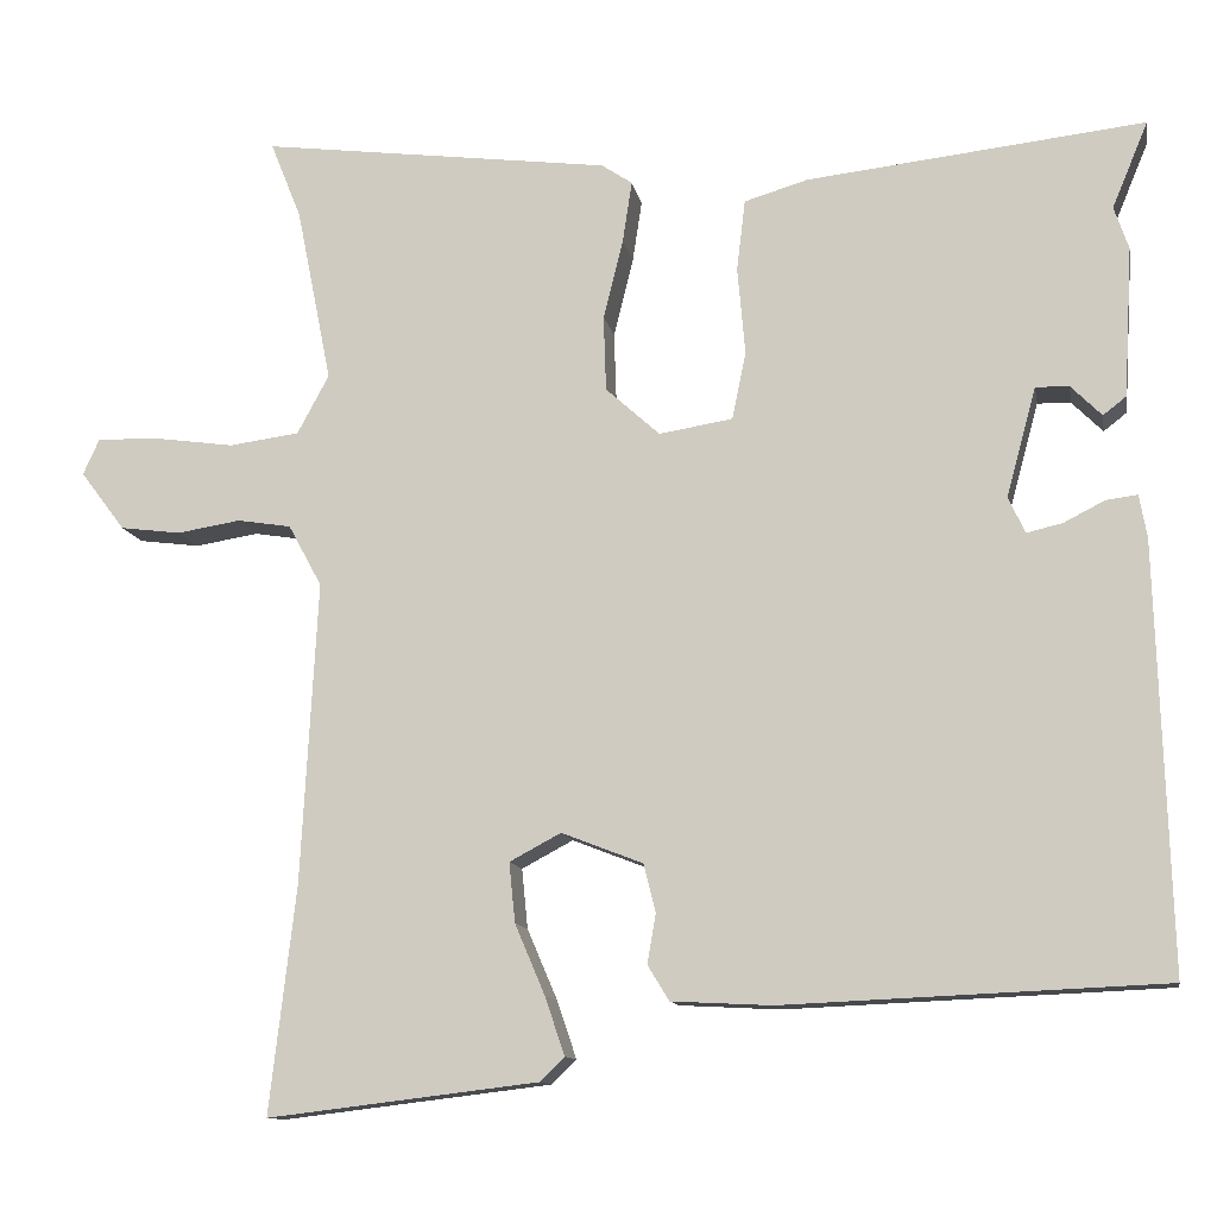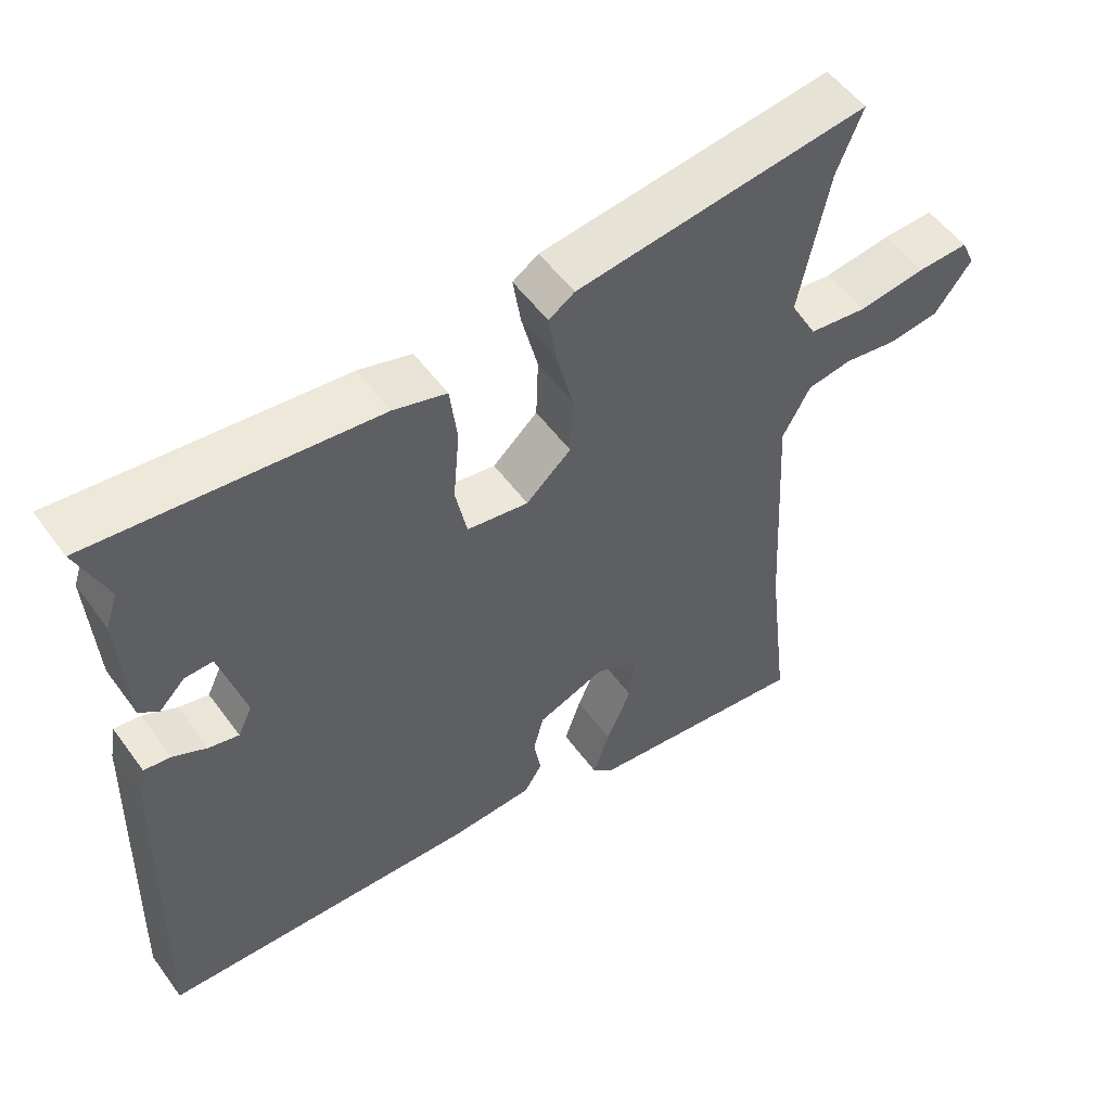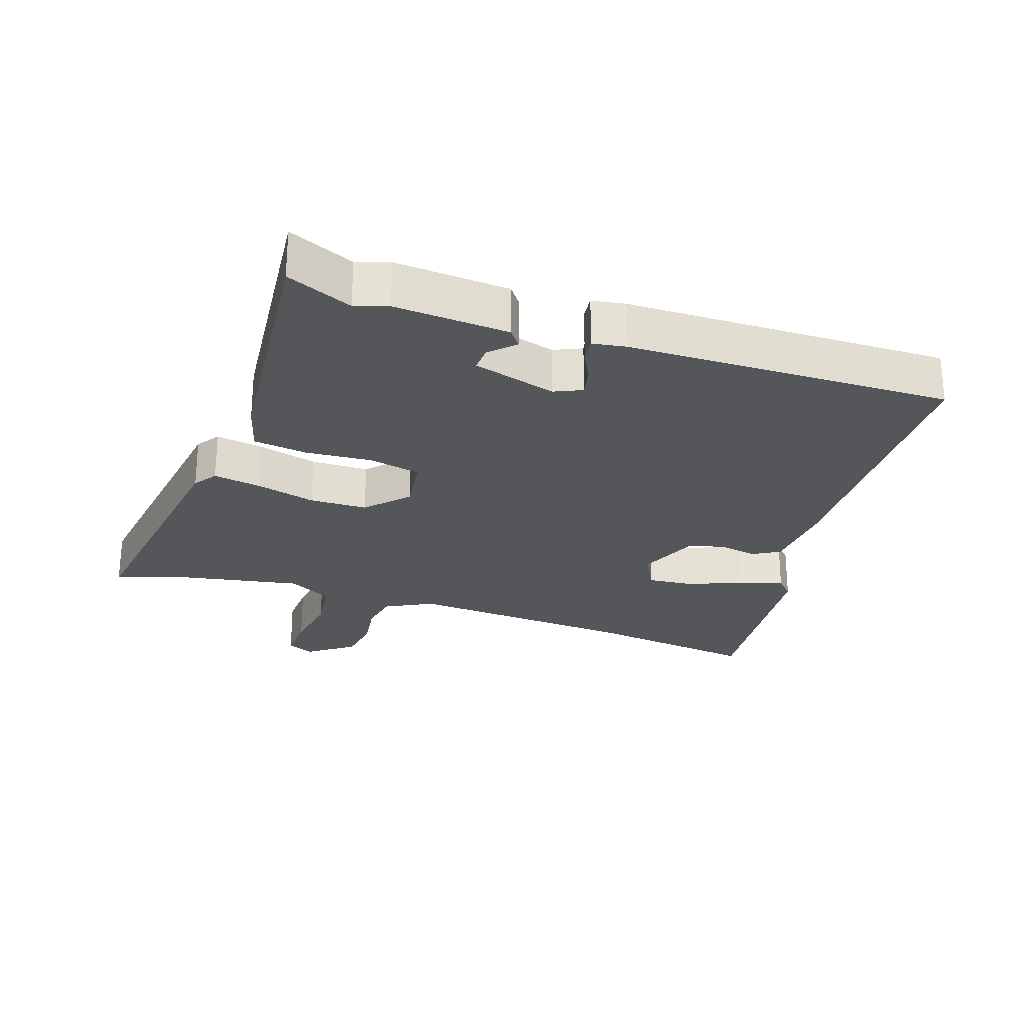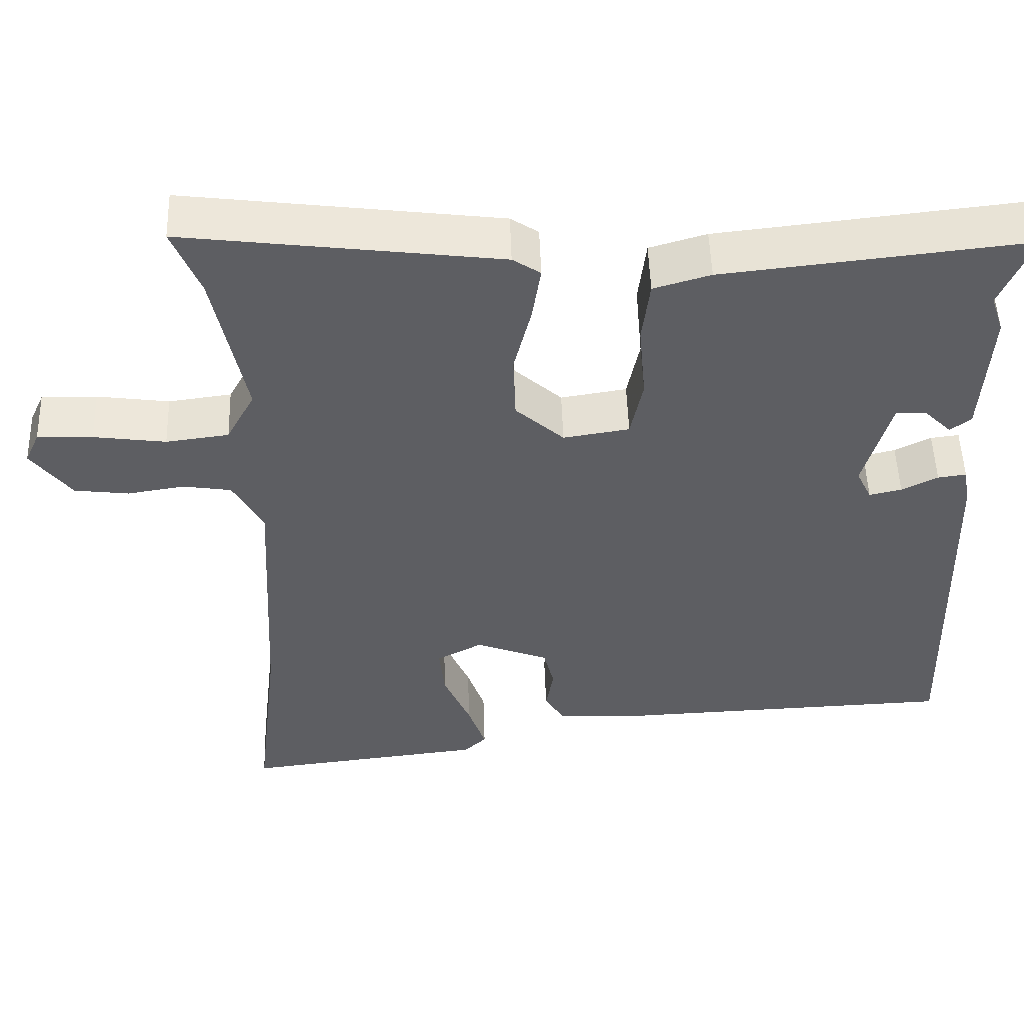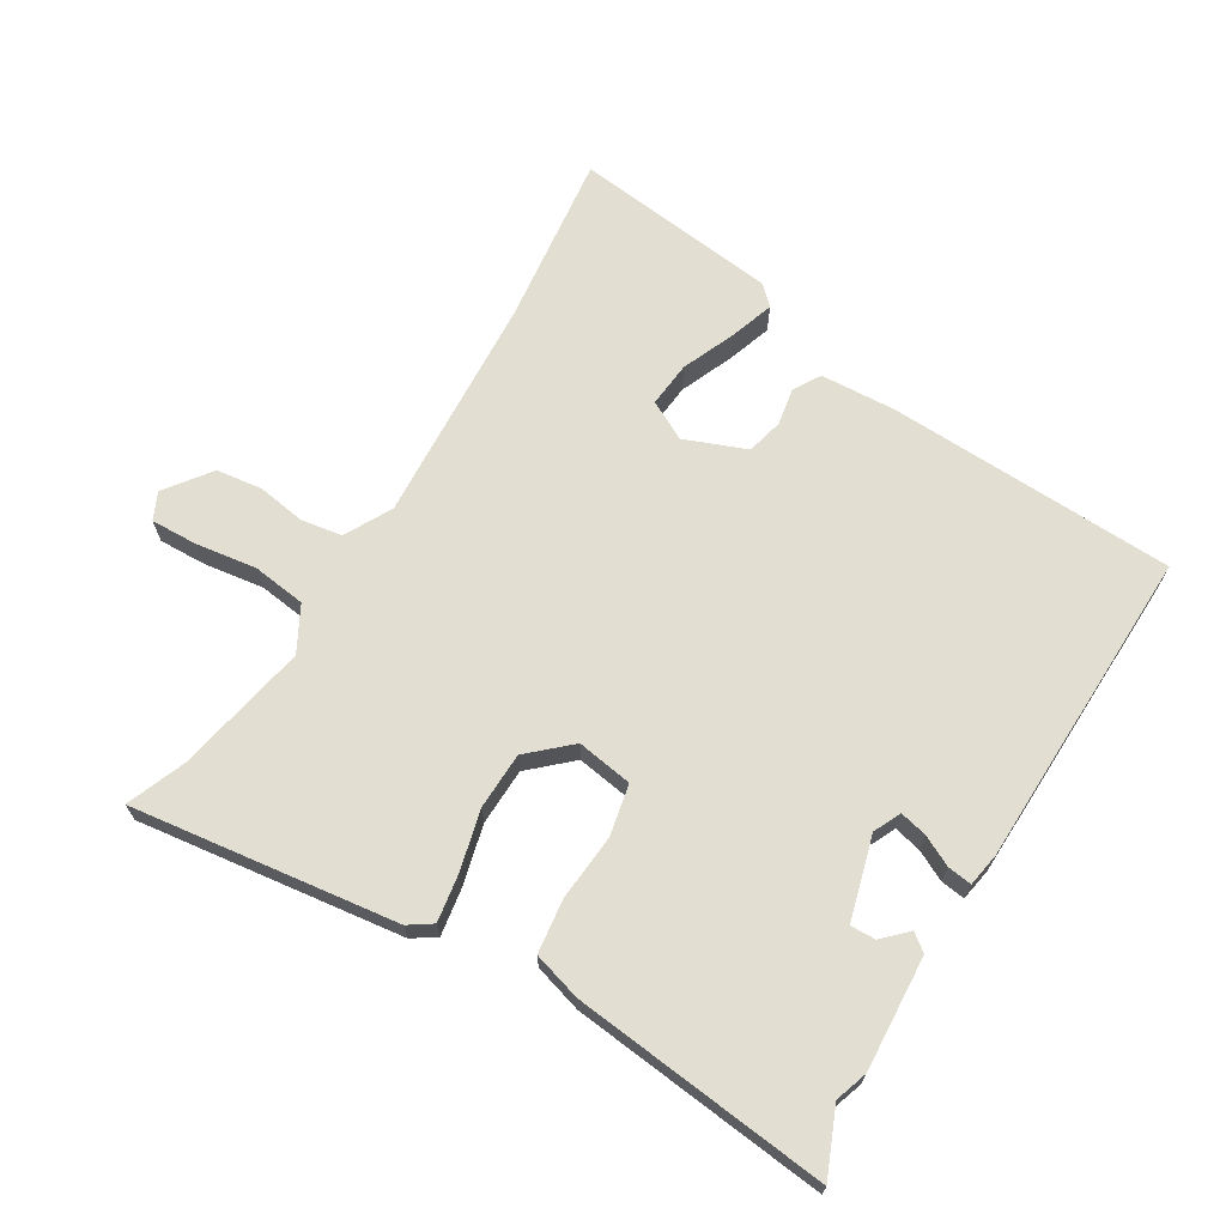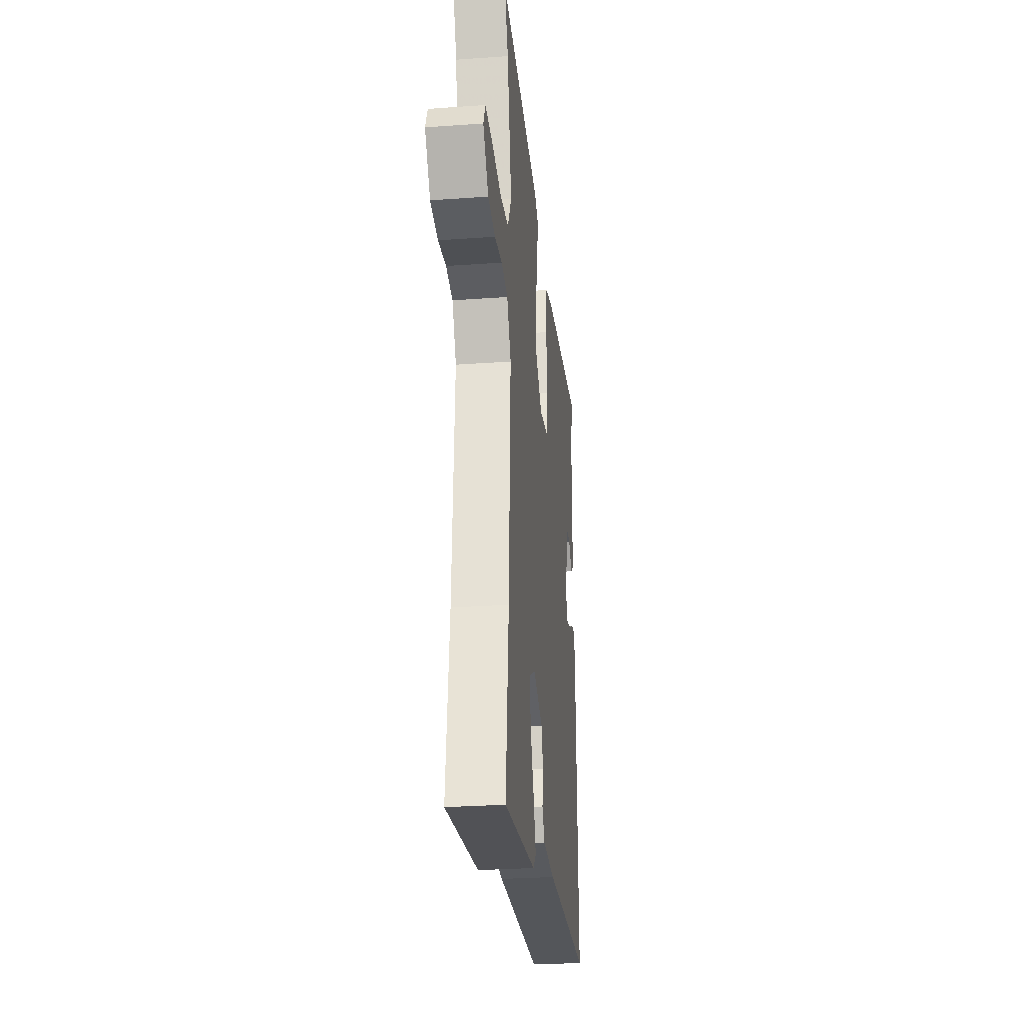
<metadata>
{"format":"obj","ext":"obj","renderer":"f3d","projection":"perspective","resolution":1024,"background":"white","views":[{"elev":-11.7,"azim":10.3,"up":"+Z"},{"elev":53.8,"azim":144.6,"up":"+Z"},{"elev":-25.8,"azim":70.4,"up":"+Y"},{"elev":51.5,"azim":-1.8,"up":"+Z"},{"elev":67.9,"azim":30.9,"up":"+Y"},{"elev":-28.2,"azim":-83.8,"up":"+Z"}]}
</metadata>
<code>
v -0.51 0.07 -0.588
v -0.479 0.07 -0.322
v -0.46 0.07 0.03
v -0.499 0.07 0.102
v -0.562 0.07 0.112
v -0.636 0.07 0.1
v -0.707 0.07 0.109
v -0.759 0.07 0.178
v -0.74 0.07 0.22
v -0.668 0.07 0.218
v -0.574 0.07 0.205
v -0.492 0.07 0.216
v -0.455 0.07 0.285
v -0.496 0.07 0.49
v -0.532 0.07 0.58
v -0.123 0.07 0.528
v -0.087 0.07 0.504
v -0.098 0.07 0.432
v -0.121 0.07 0.339
v -0.118 0.07 0.251
v -0.055 0.07 0.194
v 0.031 0.07 0.208
v 0.047 0.07 0.287
v 0.038 0.07 0.389
v 0.048 0.07 0.472
v 0.122 0.07 0.494
v 0.516 0.07 0.538
v 0.474 0.07 0.437
v 0.491 0.07 0.387
v 0.481 0.07 0.212
v 0.454 0.07 0.191
v 0.418 0.07 0.227
v 0.379 0.07 0.228
v 0.344 0.07 0.1
v 0.364 0.07 0.058
v 0.406 0.07 0.068
v 0.453 0.07 0.092
v 0.49 0.07 0.097
v 0.499 0.07 0.046
v 0.514 0.07 -0.449
v 0.071 0.07 -0.468
v -0.046 0.07 -0.462
v -0.071 0.07 -0.421
v -0.061 0.07 -0.363
v -0.075 0.07 -0.307
v -0.17 0.07 -0.27
v -0.23 0.07 -0.302
v -0.223 0.07 -0.372
v -0.188 0.07 -0.454
v -0.165 0.07 -0.522
v -0.194 0.07 -0.55
v -0.51 0 -0.588
v -0.479 0 -0.322
v -0.46 0 0.03
v -0.499 0 0.102
v -0.562 0 0.112
v -0.636 0 0.1
v -0.707 0 0.109
v -0.759 0 0.178
v -0.74 0 0.22
v -0.668 0 0.218
v -0.574 0 0.205
v -0.492 0 0.216
v -0.455 0 0.285
v -0.496 0 0.49
v -0.532 0 0.58
v -0.123 0 0.528
v -0.087 0 0.504
v -0.098 0 0.432
v -0.121 0 0.339
v -0.118 0 0.251
v -0.055 0 0.194
v 0.031 0 0.208
v 0.047 0 0.287
v 0.038 0 0.389
v 0.048 0 0.472
v 0.122 0 0.494
v 0.516 0 0.538
v 0.474 0 0.437
v 0.491 0 0.387
v 0.481 0 0.212
v 0.454 0 0.191
v 0.418 0 0.227
v 0.379 0 0.228
v 0.344 0 0.1
v 0.364 0 0.058
v 0.406 0 0.068
v 0.453 0 0.092
v 0.49 0 0.097
v 0.499 0 0.046
v 0.514 0 -0.449
v 0.071 0 -0.468
v -0.046 0 -0.462
v -0.071 0 -0.421
v -0.061 0 -0.363
v -0.075 0 -0.307
v -0.17 0 -0.27
v -0.23 0 -0.302
v -0.223 0 -0.372
v -0.188 0 -0.454
v -0.165 0 -0.522
v -0.194 0 -0.55
f 51 1 2
f 50 51 2
f 49 50 2
f 48 49 2
f 47 48 2 3
f 46 47 3 4
f 45 46 4
f 42 43 44
f 41 42 44
f 40 41 44
f 39 40 44
f 38 39 44
f 37 38 44
f 36 37 44
f 35 36 44 45
f 34 35 45 4
f 30 31 32
f 29 30 32
f 28 29 32
f 28 32 33
f 27 28 33
f 26 27 33
f 25 26 33
f 24 25 33
f 23 24 33
f 22 23 33 34
f 17 18 19
f 16 17 19
f 15 16 19
f 14 15 19
f 13 14 19 20
f 12 13 20 21
f 9 10 11
f 8 9 11
f 7 8 11
f 6 7 11
f 5 6 11
f 5 11 12 21
f 21 22 34 4
f 4 5 21
f 53 52 102
f 53 102 101
f 53 101 100
f 53 100 99
f 54 53 99 98
f 55 54 98 97
f 55 97 96
f 95 94 93
f 95 93 92
f 95 92 91
f 95 91 90
f 95 90 89
f 95 89 88
f 95 88 87
f 96 95 87 86
f 55 96 86 85
f 83 82 81
f 83 81 80
f 83 80 79
f 84 83 79
f 84 79 78
f 84 78 77
f 84 77 76
f 84 76 75
f 84 75 74
f 85 84 74 73
f 70 69 68
f 70 68 67
f 70 67 66
f 70 66 65
f 71 70 65 64
f 72 71 64 63
f 62 61 60
f 62 60 59
f 62 59 58
f 62 58 57
f 62 57 56
f 72 63 62 56
f 55 85 73 72
f 72 56 55
f 1 52 53 2
f 2 53 54 3
f 3 54 55 4
f 4 55 56 5
f 5 56 57 6
f 6 57 58 7
f 7 58 59 8
f 8 59 60 9
f 9 60 61 10
f 10 61 62 11
f 11 62 63 12
f 12 63 64 13
f 13 64 65 14
f 14 65 66 15
f 15 66 67 16
f 16 67 68 17
f 17 68 69 18
f 18 69 70 19
f 19 70 71 20
f 20 71 72 21
f 21 72 73 22
f 22 73 74 23
f 23 74 75 24
f 24 75 76 25
f 25 76 77 26
f 26 77 78 27
f 27 78 79 28
f 28 79 80 29
f 29 80 81 30
f 30 81 82 31
f 31 82 83 32
f 32 83 84 33
f 33 84 85 34
f 34 85 86 35
f 35 86 87 36
f 36 87 88 37
f 37 88 89 38
f 38 89 90 39
f 39 90 91 40
f 40 91 92 41
f 41 92 93 42
f 42 93 94 43
f 43 94 95 44
f 44 95 96 45
f 45 96 97 46
f 46 97 98 47
f 47 98 99 48
f 48 99 100 49
f 49 100 101 50
f 50 101 102 51
f 51 102 52 1

</code>
